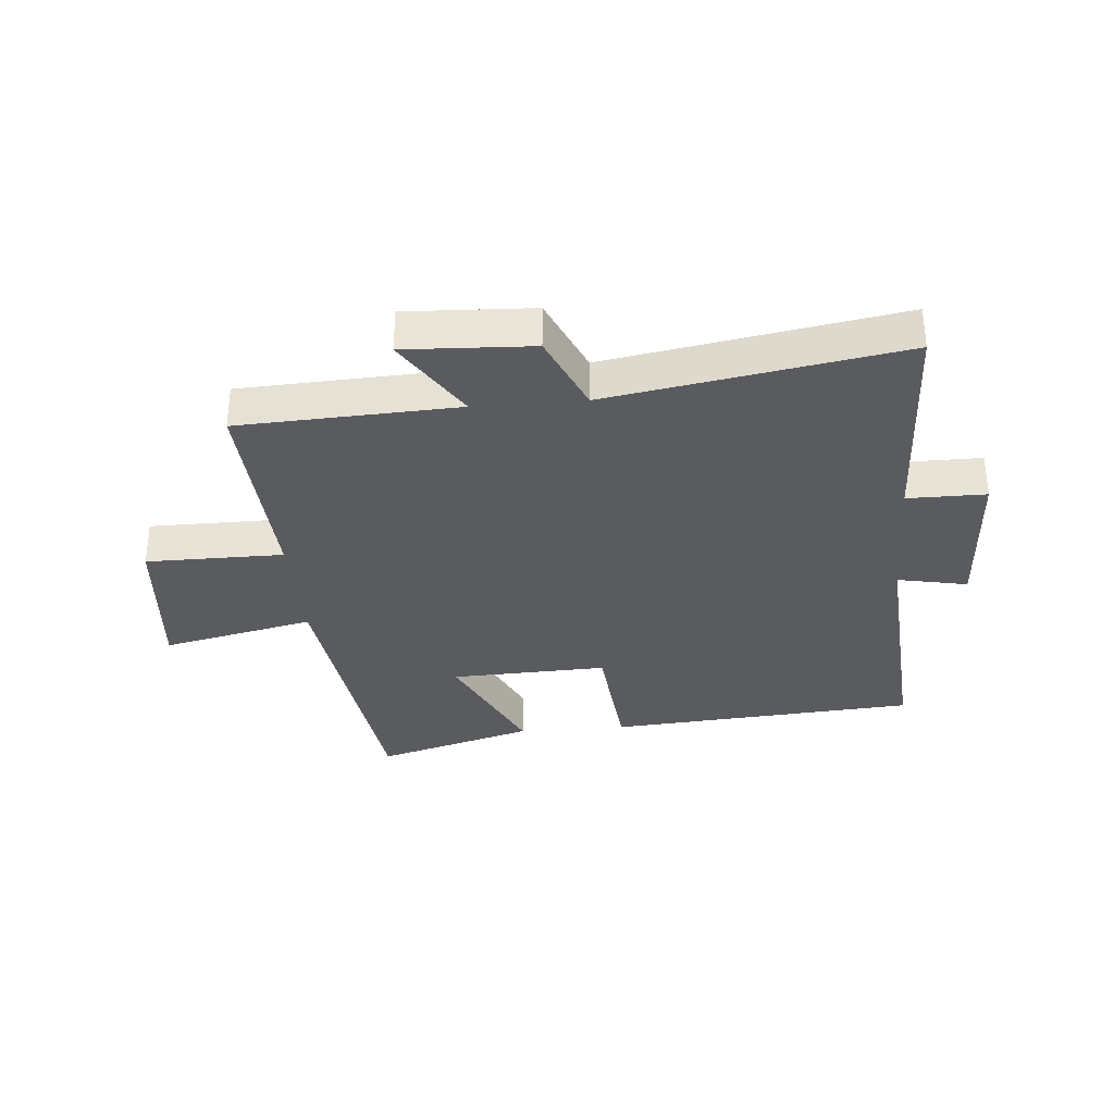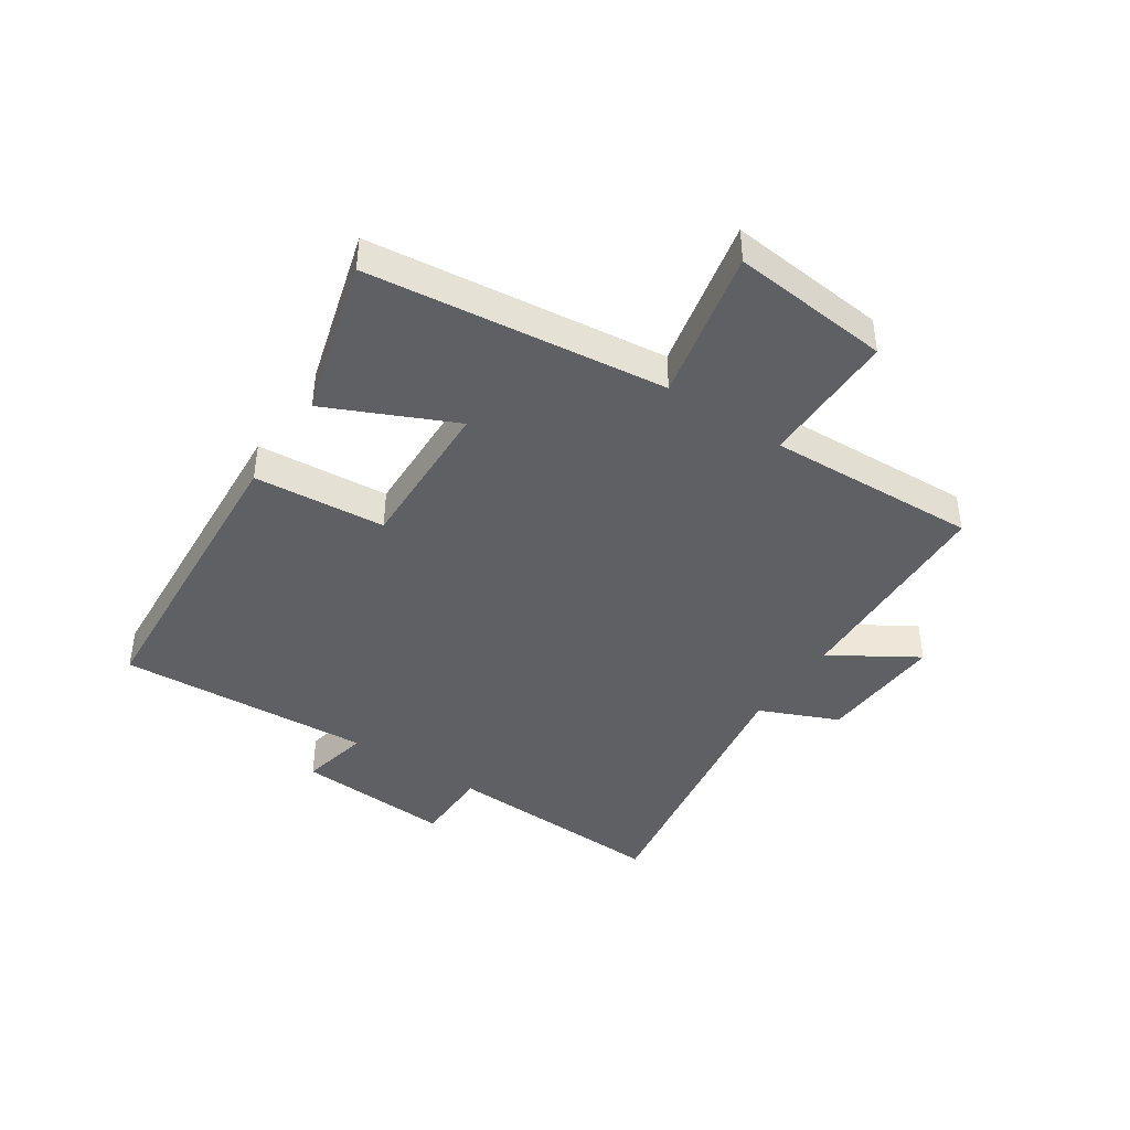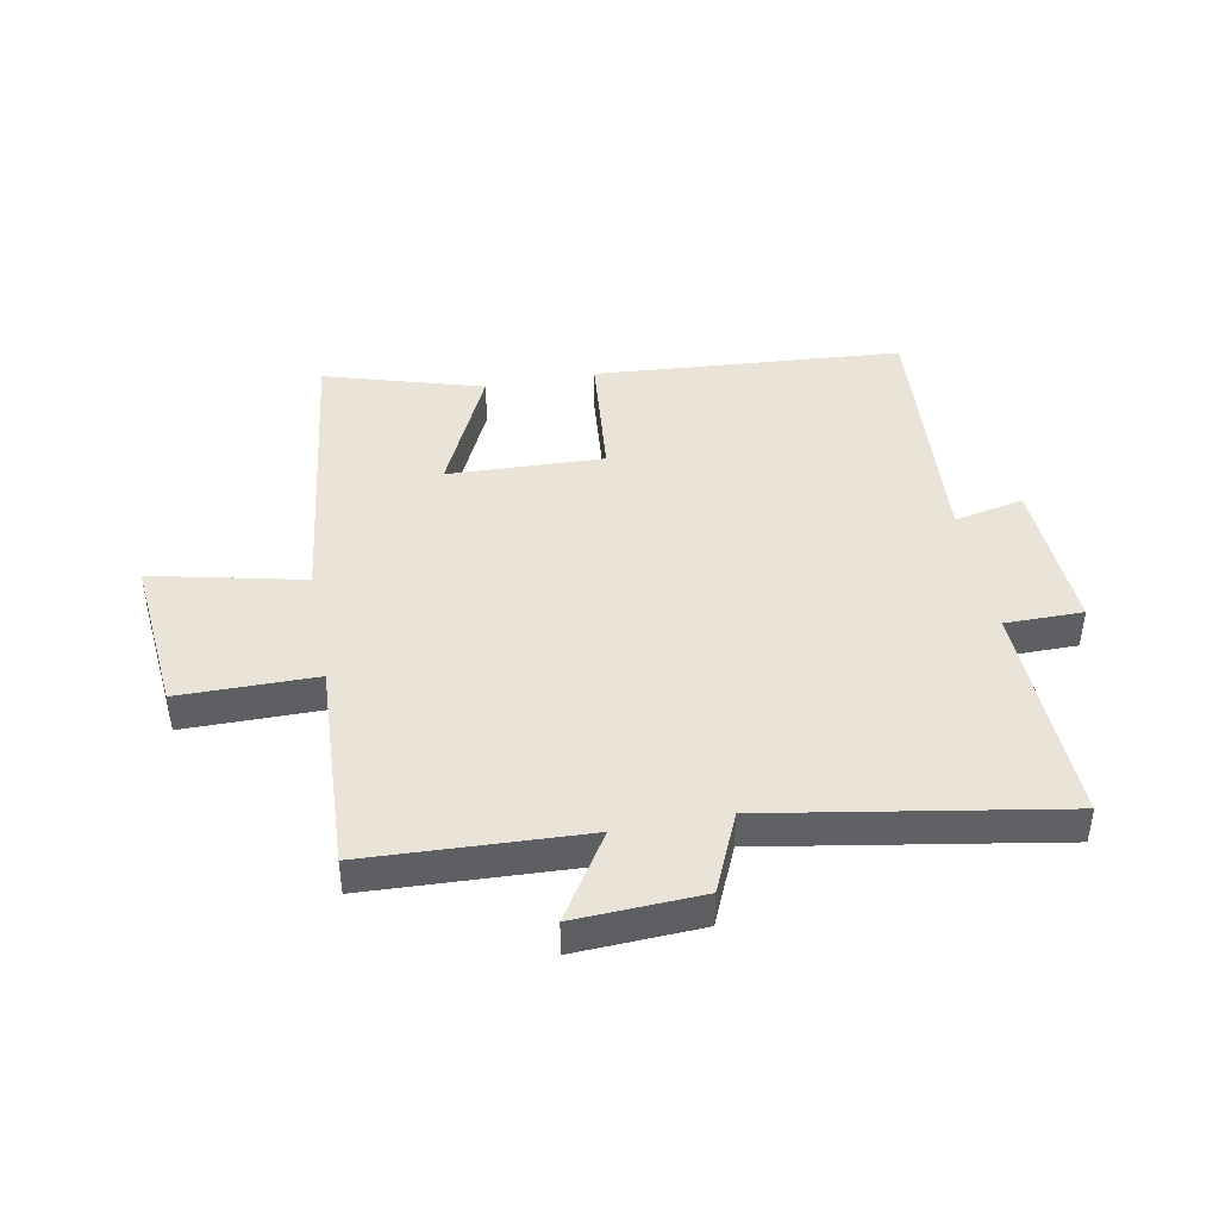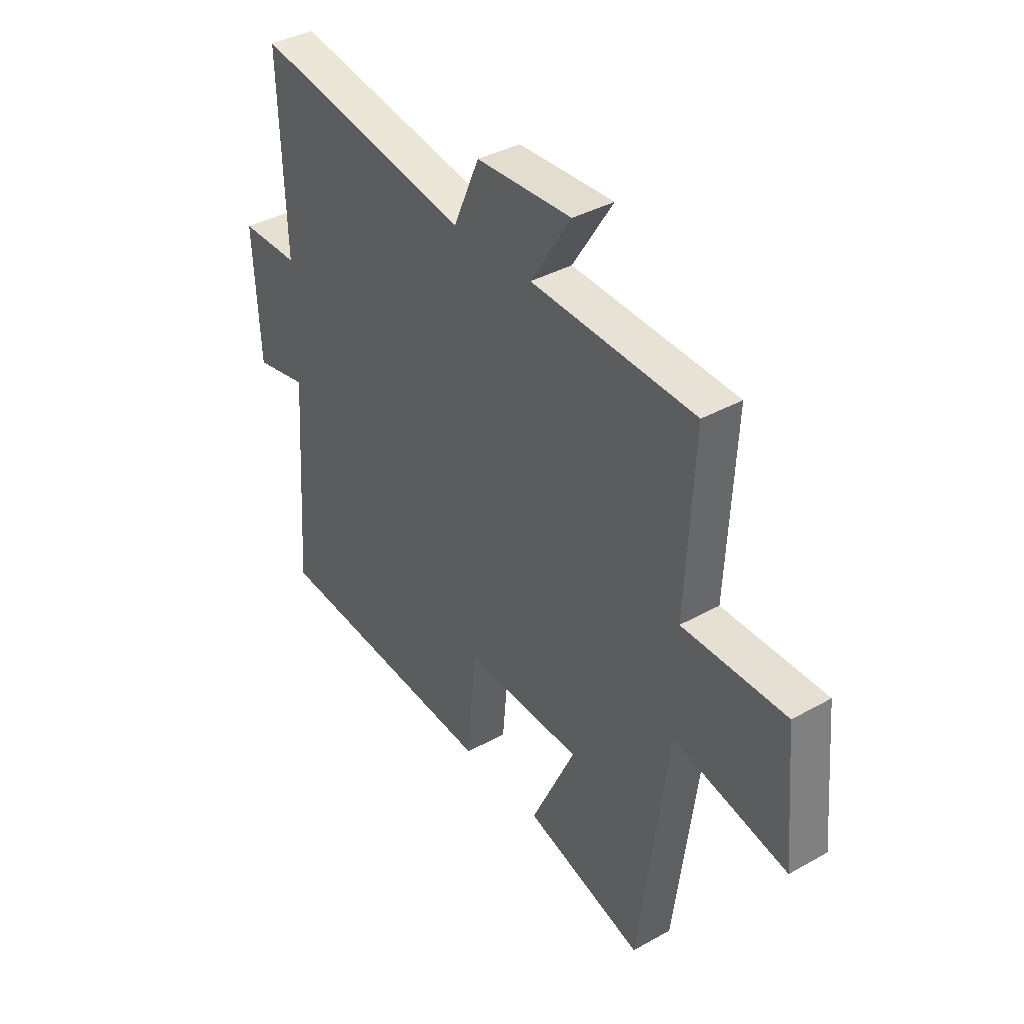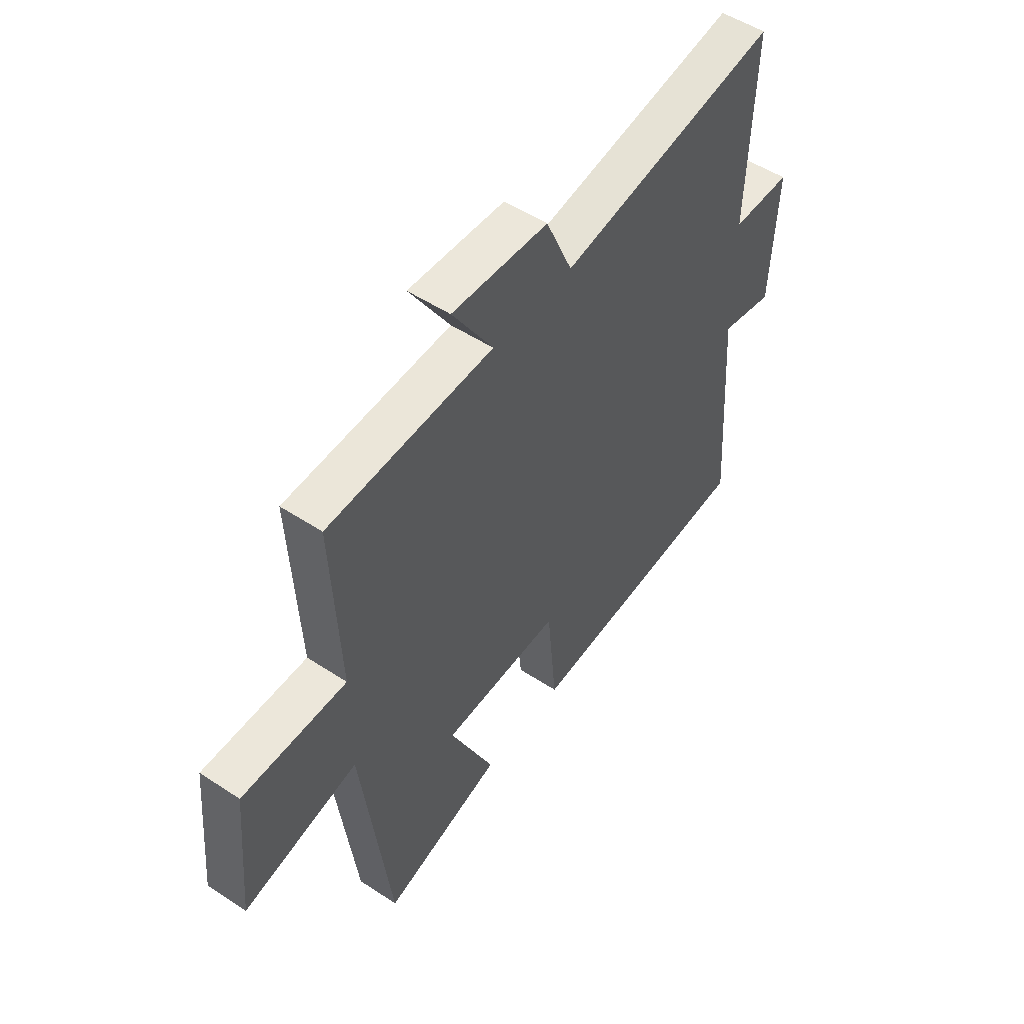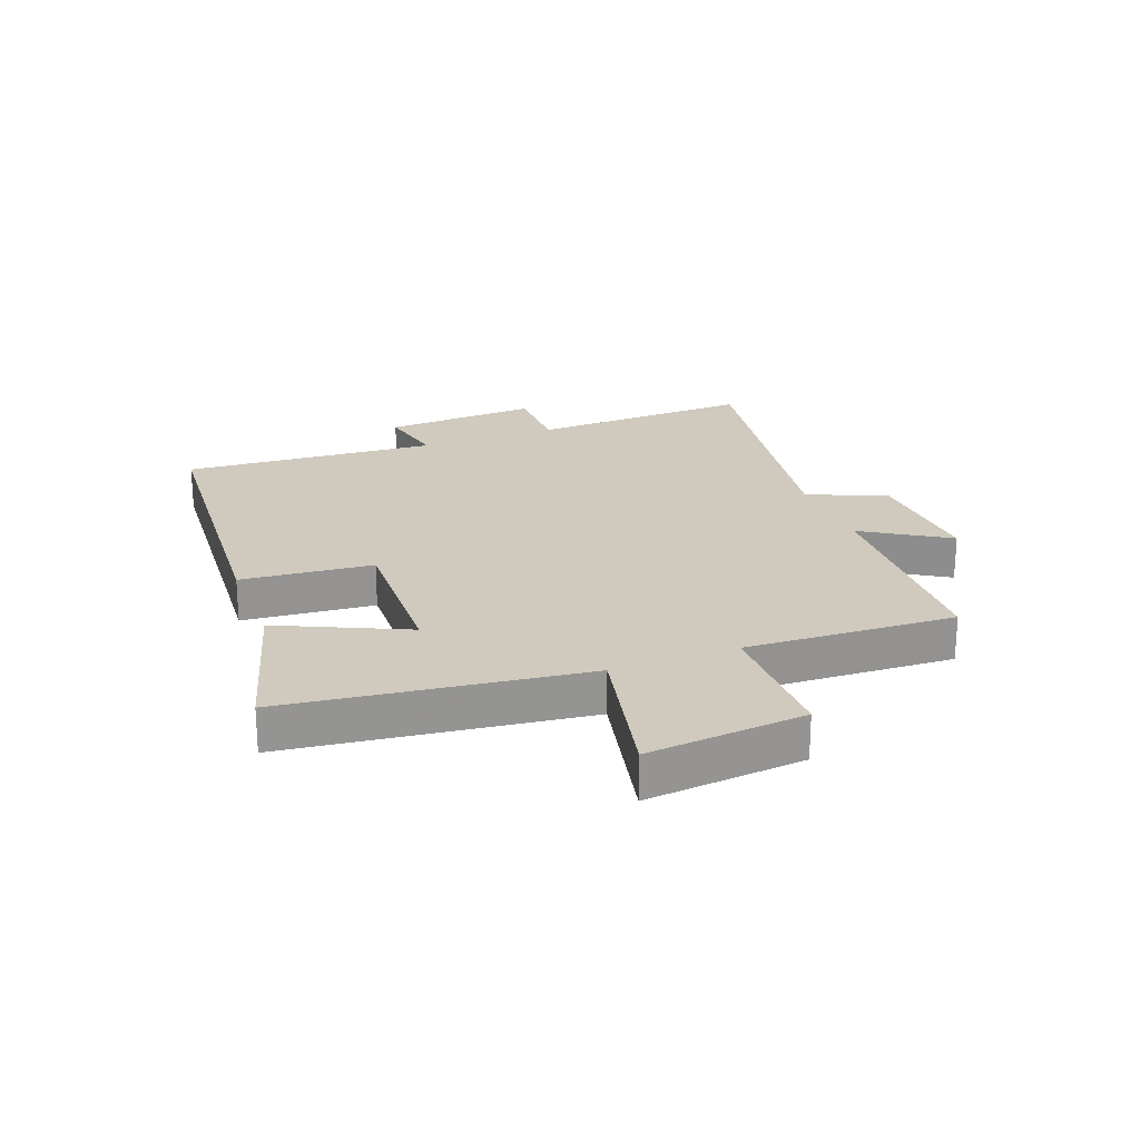
<metadata>
{"format":"obj","ext":"obj","renderer":"f3d","projection":"perspective","resolution":1024,"background":"white","views":[{"elev":-33.2,"azim":4.9,"up":"+Y"},{"elev":-42.6,"azim":-124.2,"up":"+Y"},{"elev":43.5,"azim":-10.7,"up":"+Y"},{"elev":37.7,"azim":-125.6,"up":"+Z"},{"elev":51.4,"azim":-54.4,"up":"+Z"},{"elev":23.0,"azim":-111.1,"up":"+Y"}]}
</metadata>
<code>
v 0.513 0.07 0.583
v 0.5 0.07 0.206
v 0.631 0.07 0.206
v 0.617 0.07 -0.056
v 0.5 0.07 -0.032
v 0.53 0.07 -0.461
v 0.013 0.07 -0.5
v -0.008 0.07 -0.279
v -0.27 0.07 -0.289
v -0.171 0.07 -0.5
v -0.436 0.07 -0.578
v -0.5 0.07 -0.08
v -0.754 0.07 -0.137
v -0.73 0.07 0.129
v -0.5 0.07 0.13
v -0.518 0.07 0.483
v -0.153 0.07 0.5
v -0.243 0.07 0.642
v -0.031 0.07 0.632
v 0.027 0.07 0.5
v 0.513 0 0.583
v 0.5 0 0.206
v 0.631 0 0.206
v 0.617 0 -0.056
v 0.5 0 -0.032
v 0.53 0 -0.461
v 0.013 0 -0.5
v -0.008 0 -0.279
v -0.27 0 -0.289
v -0.171 0 -0.5
v -0.436 0 -0.578
v -0.5 0 -0.08
v -0.754 0 -0.137
v -0.73 0 0.129
v -0.5 0 0.13
v -0.518 0 0.483
v -0.153 0 0.5
v -0.243 0 0.642
v -0.031 0 0.632
v 0.027 0 0.5
f 17 18 19 20
f 15 16 17 20
f 15 20 1 2
f 12 13 14 15
f 11 12 15
f 10 11 15
f 9 10 15
f 15 2 3
f 9 15 3
f 8 9 3
f 5 6 7 8
f 5 8 3
f 3 4 5
f 40 39 38 37
f 40 37 36 35
f 22 21 40 35
f 35 34 33 32
f 35 32 31
f 35 31 30
f 35 30 29
f 23 22 35
f 23 35 29
f 23 29 28
f 28 27 26 25
f 23 28 25
f 25 24 23
f 1 21 22 2
f 2 22 23 3
f 3 23 24 4
f 4 24 25 5
f 5 25 26 6
f 6 26 27 7
f 7 27 28 8
f 8 28 29 9
f 9 29 30 10
f 10 30 31 11
f 11 31 32 12
f 12 32 33 13
f 13 33 34 14
f 14 34 35 15
f 15 35 36 16
f 16 36 37 17
f 17 37 38 18
f 18 38 39 19
f 19 39 40 20
f 20 40 21 1

</code>
